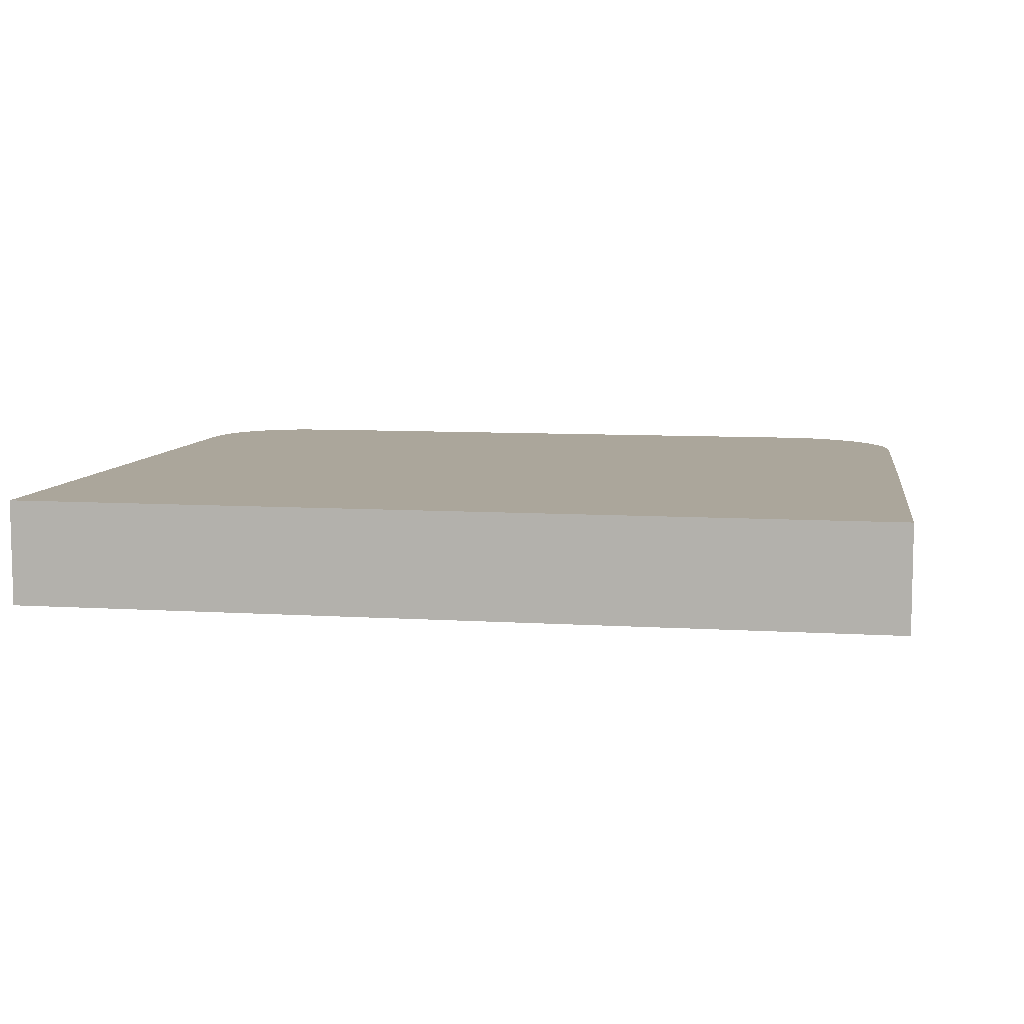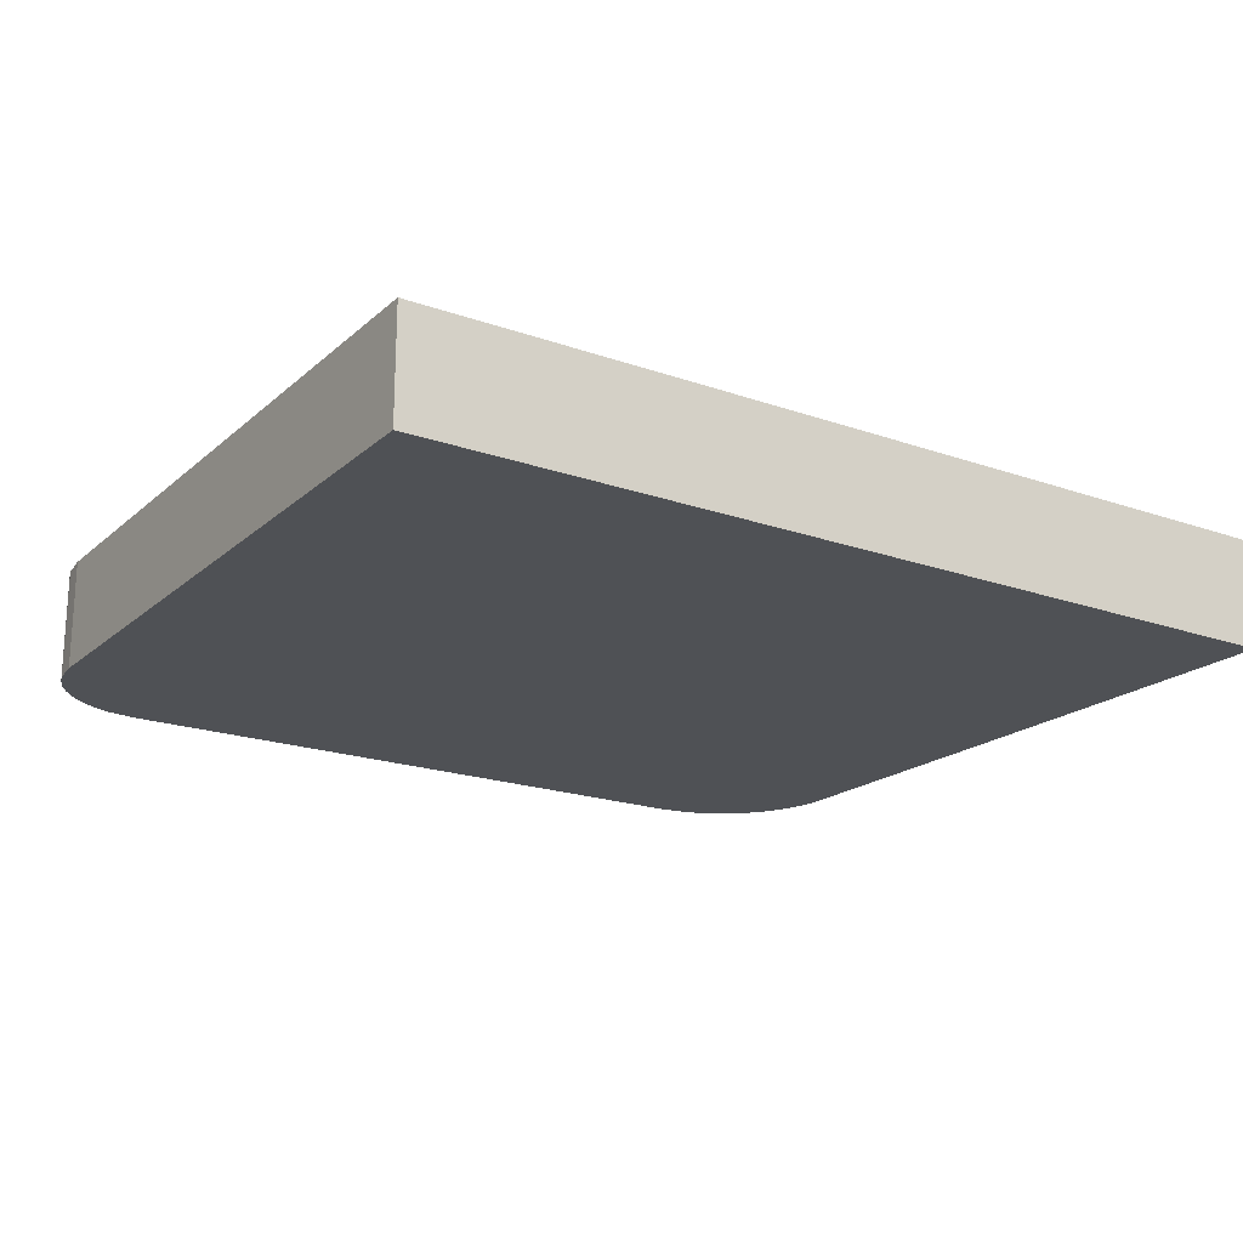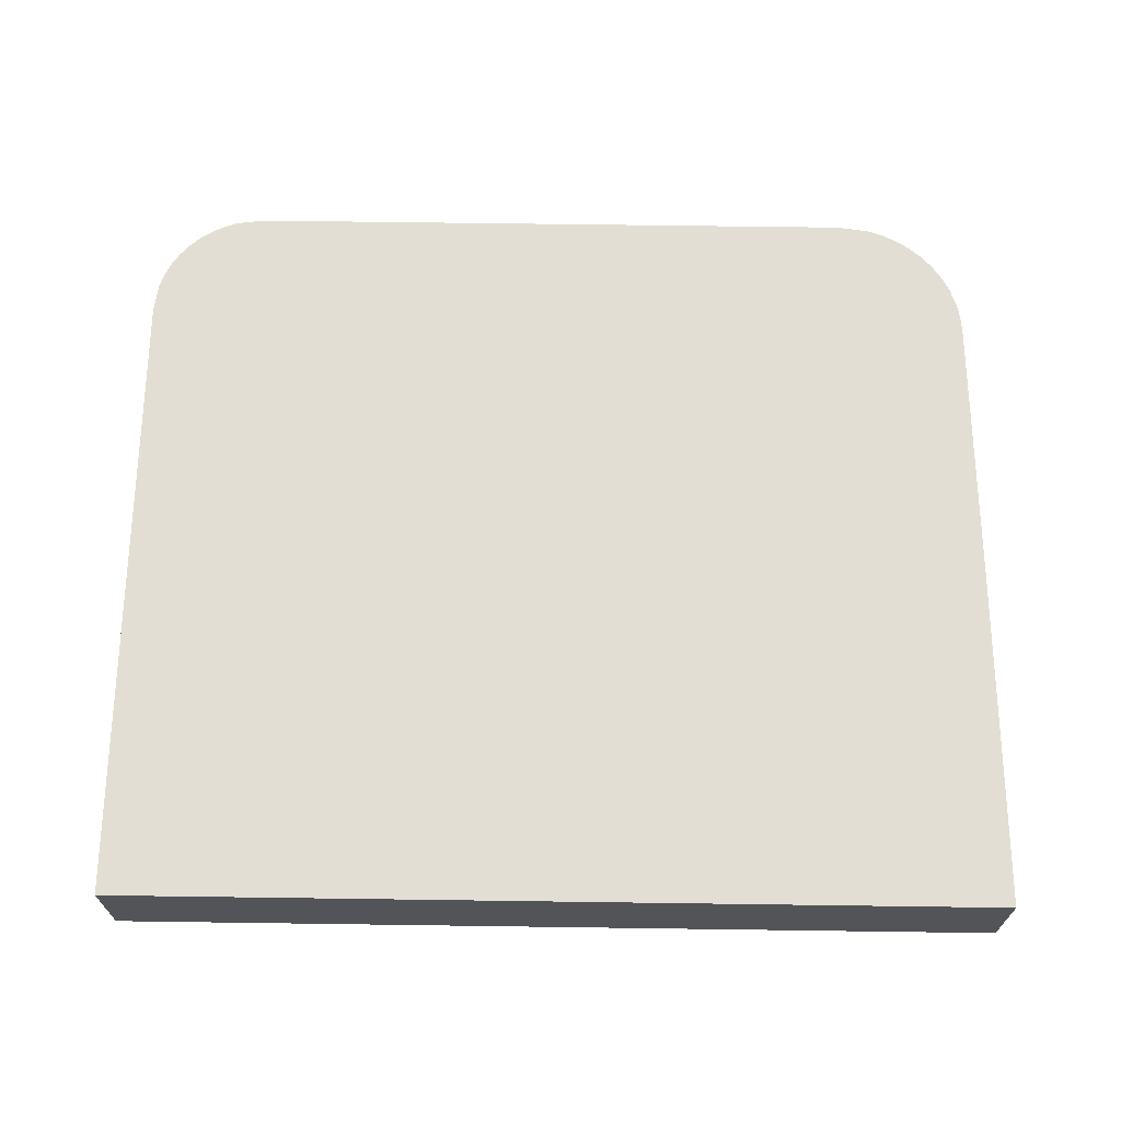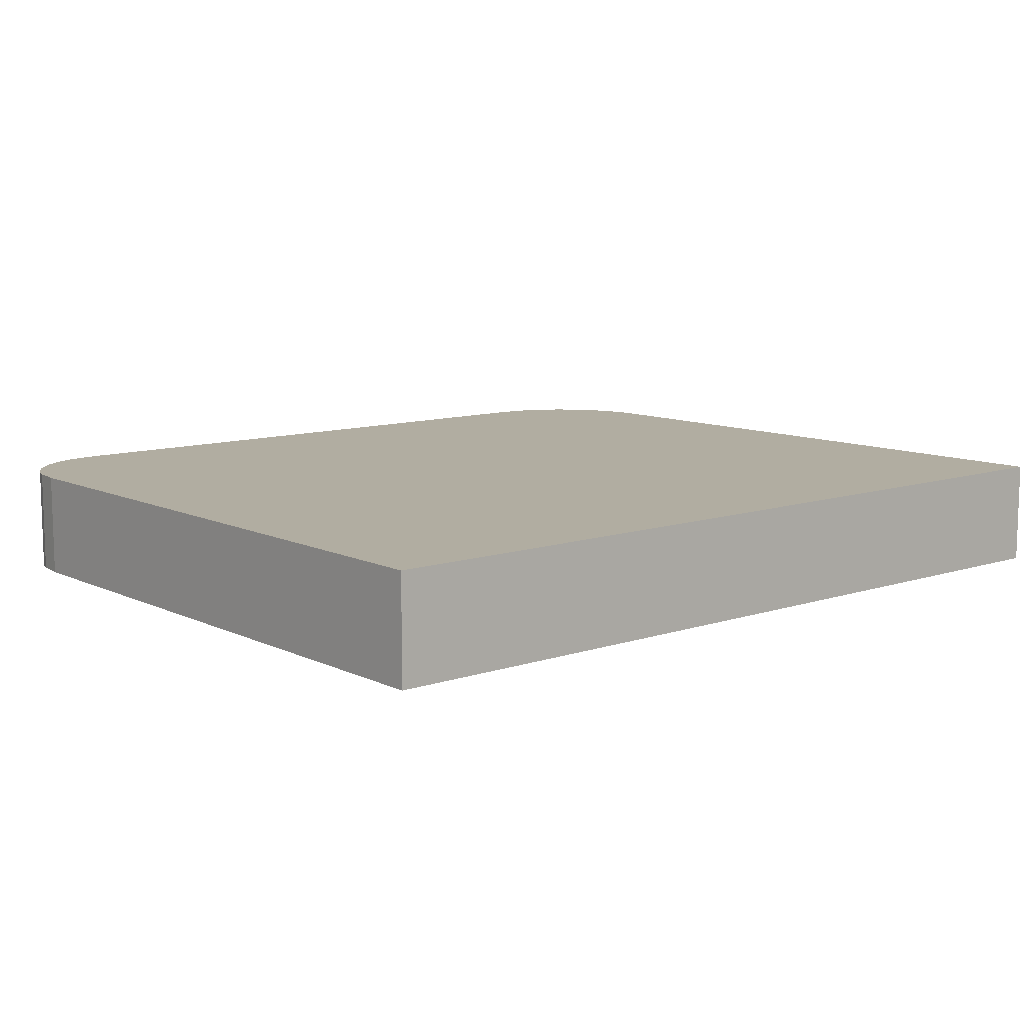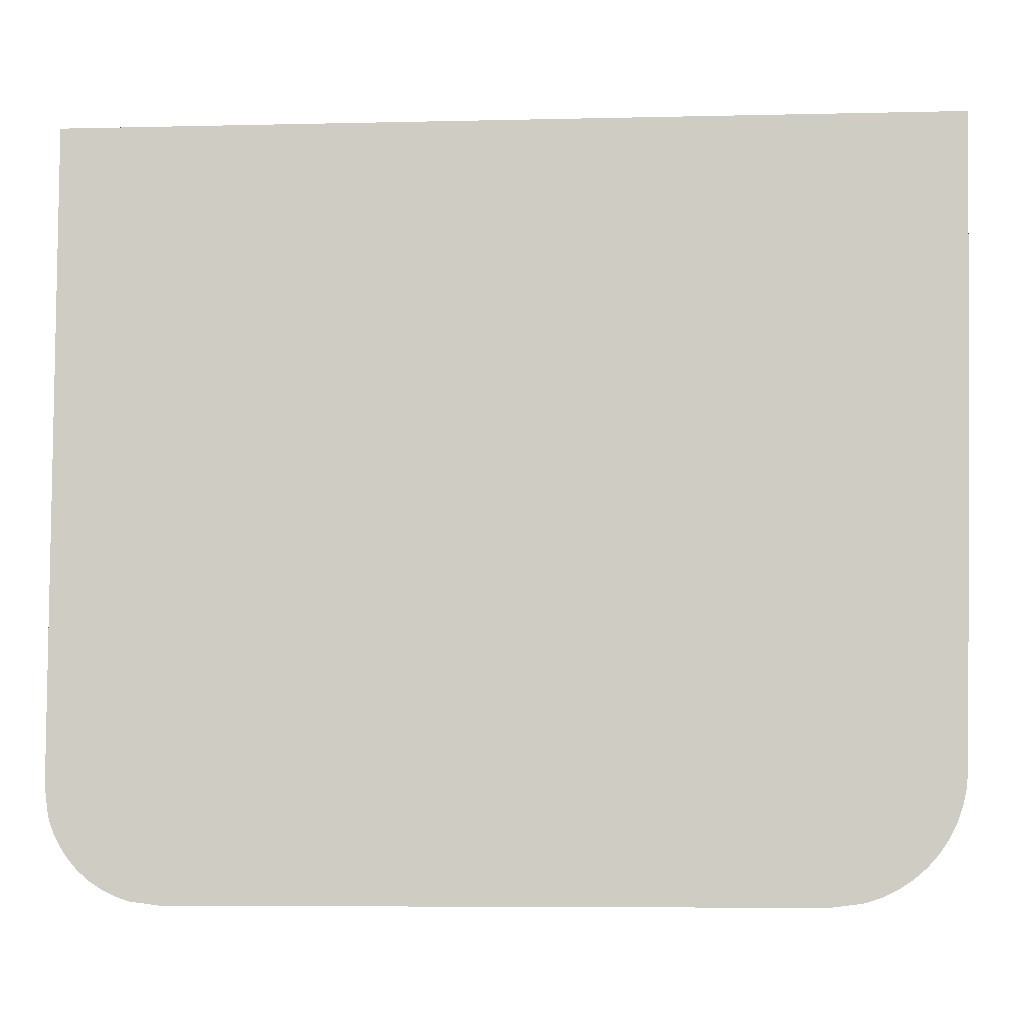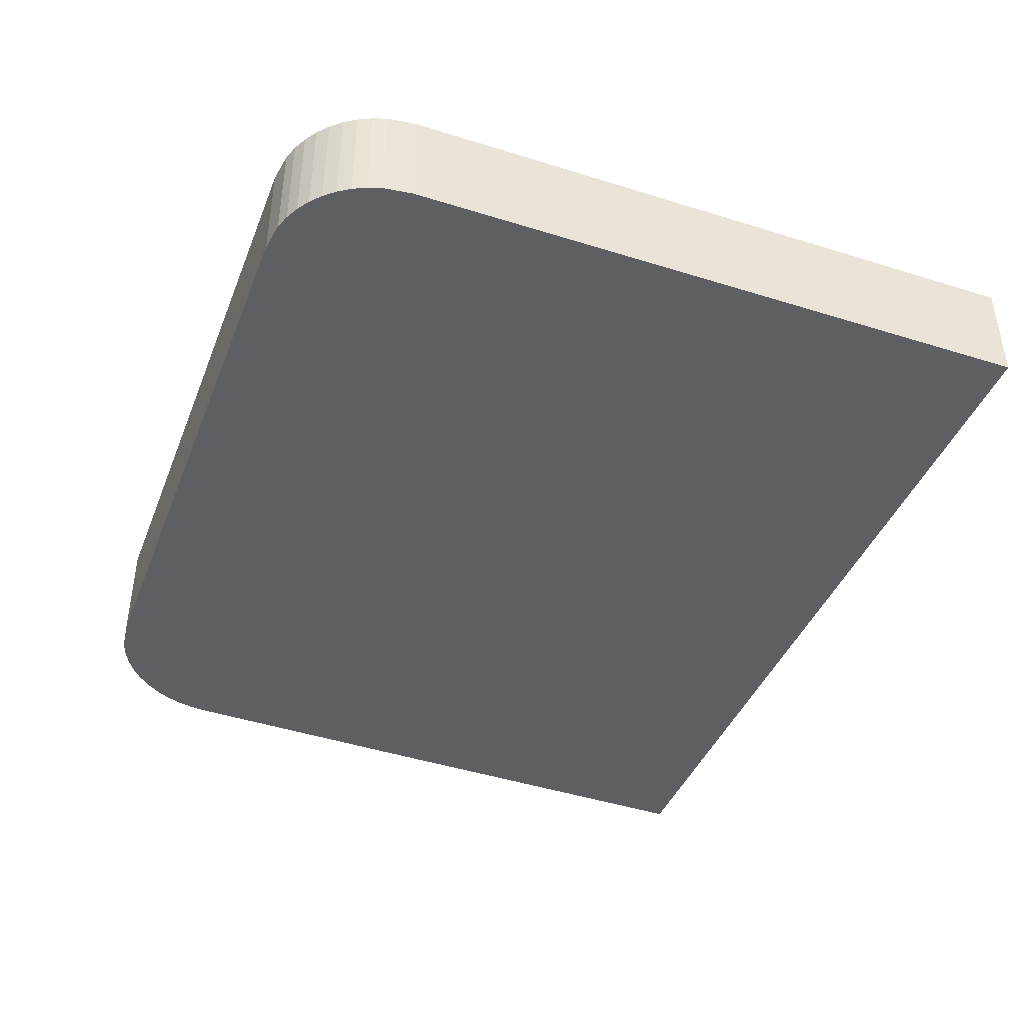
<metadata>
{"format":"obj","ext":"obj","renderer":"f3d","projection":"perspective","resolution":1024,"background":"white","views":[{"elev":8.0,"azim":10.0,"up":"+Y"},{"elev":-19.7,"azim":-33.1,"up":"+Y"},{"elev":67.2,"azim":0.8,"up":"+Y"},{"elev":10.3,"azim":-40.1,"up":"+Y"},{"elev":-6.8,"azim":3.9,"up":"+Z"},{"elev":-41.9,"azim":-110.6,"up":"+Y"}]}
</metadata>
<code>
o mesh11/mesh11-geometry#mesh11-geometry
v 0.959 0.02623 -0.1306
v 0.8814 0.02623 -0.1869
v 0.8814 0.02623 -0.1306
v 0.8817 0.02623 -0.1895
v 0.8814 0.0169 -0.1306
v 0.8821 0.02623 -0.1907
v 0.8814 0.0169 -0.1869
v 0.959 0.0169 -0.1306
v 0.8827 0.02623 -0.1919
v 0.8817 0.0169 -0.1895
v 0.9583 0.0169 -0.1619
v 0.8834 0.02623 -0.1929
v 0.8821 0.0169 -0.1907
v 0.9583 0.02623 -0.1619
v 0.9577 0.0169 -0.1857
v 0.8843 0.02623 -0.1939
v 0.8827 0.0169 -0.1919
v 0.9577 0.02623 -0.1857
v 0.9576 0.0169 -0.1871
v 0.8852 0.02623 -0.1948
v 0.8834 0.0169 -0.1929
v 0.9576 0.02623 -0.1871
v 0.9573 0.0169 -0.1886
v 0.8863 0.02623 -0.1955
v 0.8852 0.0169 -0.1948
v 0.8843 0.0169 -0.1939
v 0.9573 0.02623 -0.1886
v 0.9568 0.0169 -0.19
v 0.8875 0.02623 -0.196
v 0.8863 0.0169 -0.1955
v 0.9568 0.02623 -0.19
v 0.9561 0.0169 -0.1913
v 0.8887 0.02623 -0.1965
v 0.8875 0.0169 -0.196
v 0.9561 0.02623 -0.1913
v 0.9552 0.0169 -0.1925
v 0.8912 0.02623 -0.1968
v 0.8887 0.0169 -0.1965
v 0.9552 0.02623 -0.1925
v 0.9543 0.0169 -0.1936
v 0.9463 0.02623 -0.1968
v 0.8912 0.0169 -0.1968
v 0.9543 0.02623 -0.1936
v 0.9532 0.0169 -0.1945
v 0.9492 0.02623 -0.1964
v 0.9463 0.0169 -0.1968
v 0.9532 0.02623 -0.1945
v 0.9519 0.0169 -0.1953
v 0.9506 0.02623 -0.1959
v 0.9492 0.0169 -0.1964
v 0.9519 0.02623 -0.1953
v 0.9506 0.0169 -0.1959
f 1 2 3
f 2 1 4
f 3 2 1
f 4 1 2
f 2 5 3
f 3 5 2
f 5 1 3
f 3 1 5
f 4 1 6
f 6 1 4
f 4 7 2
f 2 7 4
f 5 2 7
f 7 2 5
f 1 5 8
f 8 5 1
f 6 1 9
f 9 1 6
f 6 10 4
f 4 10 6
f 7 4 10
f 10 4 7
f 7 8 5
f 5 8 7
f 11 1 8
f 8 1 11
f 9 1 12
f 12 1 9
f 9 13 6
f 6 13 9
f 10 6 13
f 13 6 10
f 8 7 10
f 10 7 8
f 1 11 14
f 14 11 1
f 8 15 11
f 11 15 8
f 12 1 16
f 16 1 12
f 12 17 9
f 9 17 12
f 13 9 17
f 17 9 13
f 8 10 13
f 13 10 8
f 15 14 11
f 11 14 15
f 18 1 14
f 14 1 18
f 8 19 15
f 15 19 8
f 16 1 20
f 20 1 16
f 16 21 12
f 12 21 16
f 17 12 21
f 21 12 17
f 8 13 17
f 17 13 8
f 14 15 18
f 18 15 14
f 22 1 18
f 18 1 22
f 8 23 19
f 19 23 8
f 19 18 15
f 15 18 19
f 20 1 24
f 24 1 20
f 25 16 20
f 20 16 25
f 21 16 26
f 26 16 21
f 8 17 21
f 21 17 8
f 27 1 22
f 22 1 27
f 18 19 22
f 22 19 18
f 8 28 23
f 23 28 8
f 23 22 19
f 19 22 23
f 24 1 29
f 29 1 24
f 30 20 24
f 24 20 30
f 16 25 26
f 26 25 16
f 20 30 25
f 25 30 20
f 8 21 26
f 26 21 8
f 31 1 27
f 27 1 31
f 22 23 27
f 27 23 22
f 8 32 28
f 28 32 8
f 28 27 23
f 23 27 28
f 29 1 33
f 33 1 29
f 34 24 29
f 29 24 34
f 24 34 30
f 30 34 24
f 8 26 25
f 25 26 8
f 8 25 30
f 30 25 8
f 35 1 31
f 31 1 35
f 27 28 31
f 31 28 27
f 8 36 32
f 32 36 8
f 32 31 28
f 28 31 32
f 33 1 37
f 37 1 33
f 38 29 33
f 33 29 38
f 29 38 34
f 34 38 29
f 8 30 34
f 34 30 8
f 39 1 35
f 35 1 39
f 31 32 35
f 35 32 31
f 8 40 36
f 36 40 8
f 36 35 32
f 32 35 36
f 37 1 41
f 41 1 37
f 42 33 37
f 37 33 42
f 33 42 38
f 38 42 33
f 8 34 38
f 38 34 8
f 43 1 39
f 39 1 43
f 35 36 39
f 39 36 35
f 8 44 40
f 40 44 8
f 40 39 36
f 36 39 40
f 41 1 45
f 45 1 41
f 46 37 41
f 41 37 46
f 37 46 42
f 42 46 37
f 8 38 42
f 42 38 8
f 47 1 43
f 43 1 47
f 39 40 43
f 43 40 39
f 8 48 44
f 44 48 8
f 47 40 44
f 44 40 47
f 45 1 49
f 49 1 45
f 50 41 45
f 45 41 50
f 41 50 46
f 46 50 41
f 8 42 46
f 46 42 8
f 51 1 47
f 47 1 51
f 40 47 43
f 43 47 40
f 8 52 48
f 48 52 8
f 51 44 48
f 48 44 51
f 44 51 47
f 47 51 44
f 49 1 51
f 51 1 49
f 52 45 49
f 49 45 52
f 45 52 50
f 50 52 45
f 8 46 50
f 50 46 8
f 8 50 52
f 52 50 8
f 49 48 52
f 52 48 49
f 48 49 51
f 51 49 48

</code>
